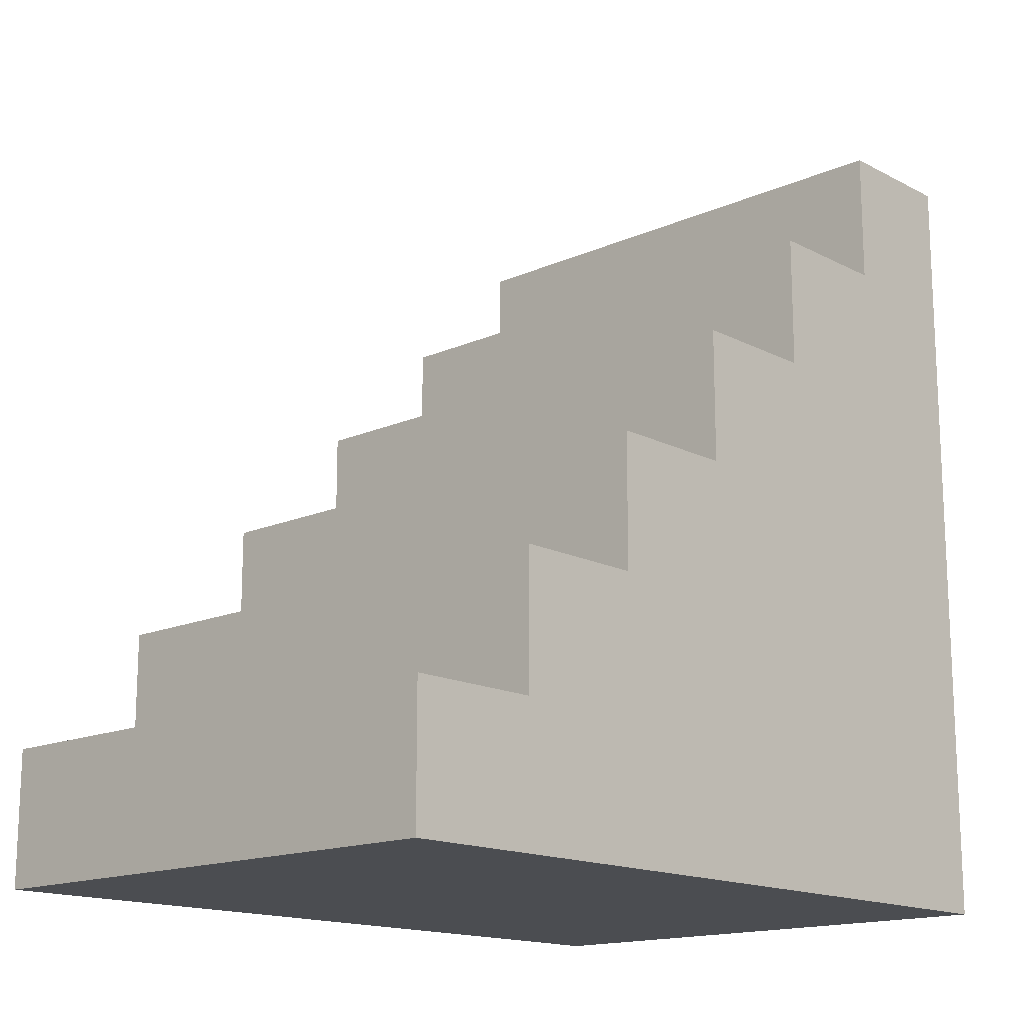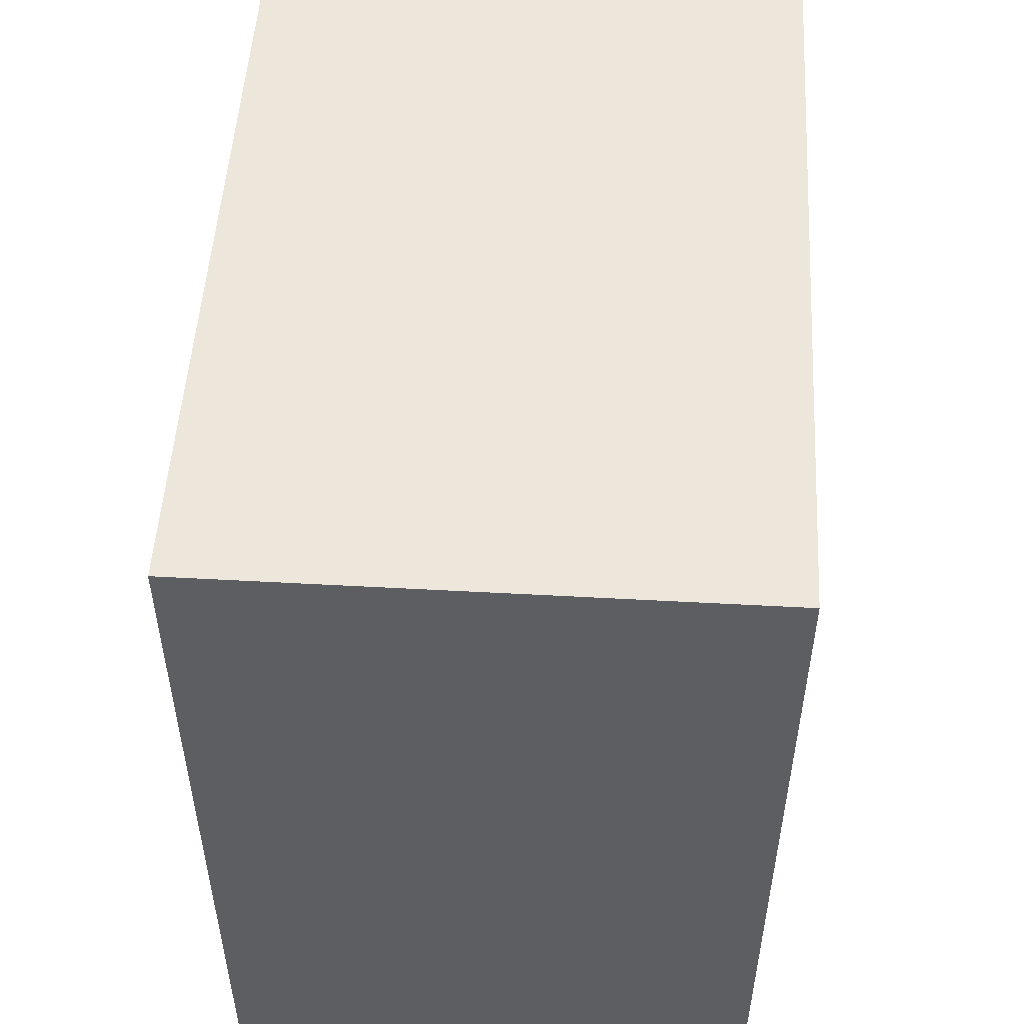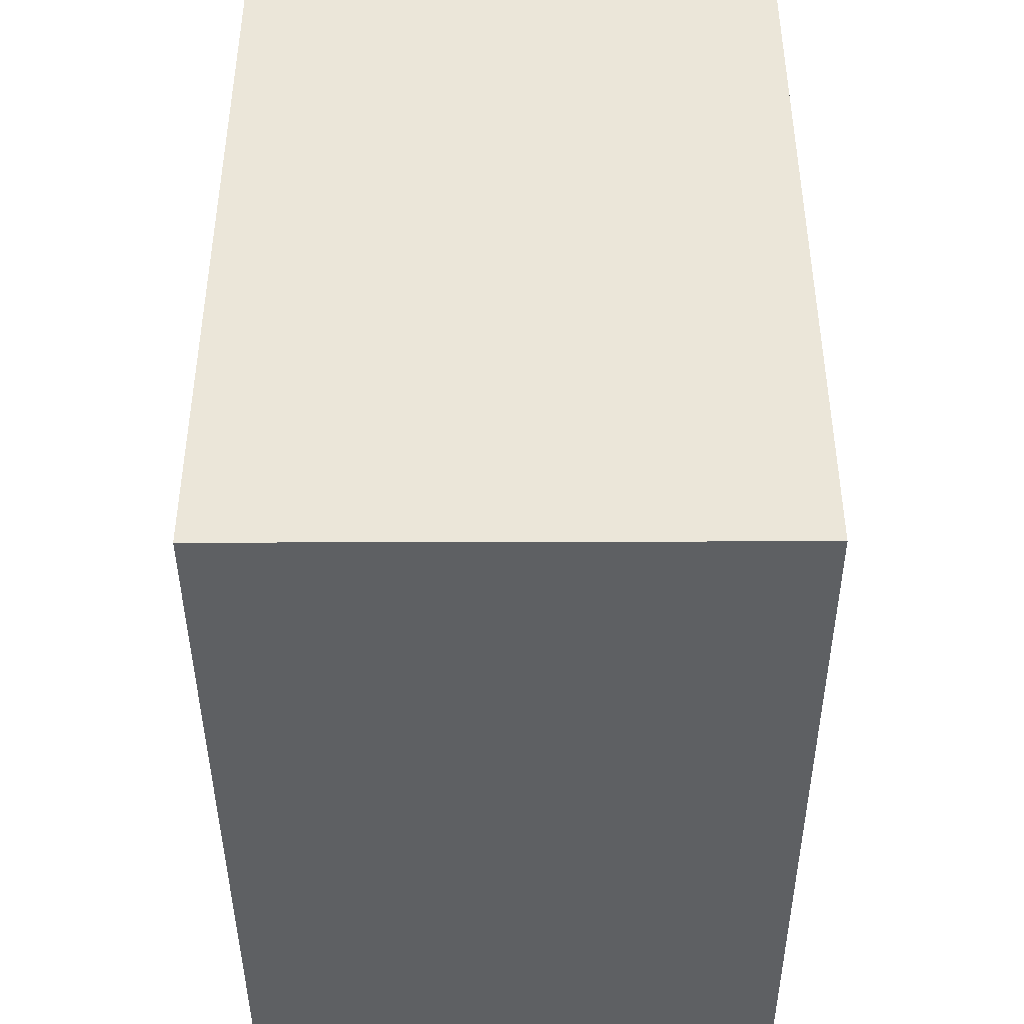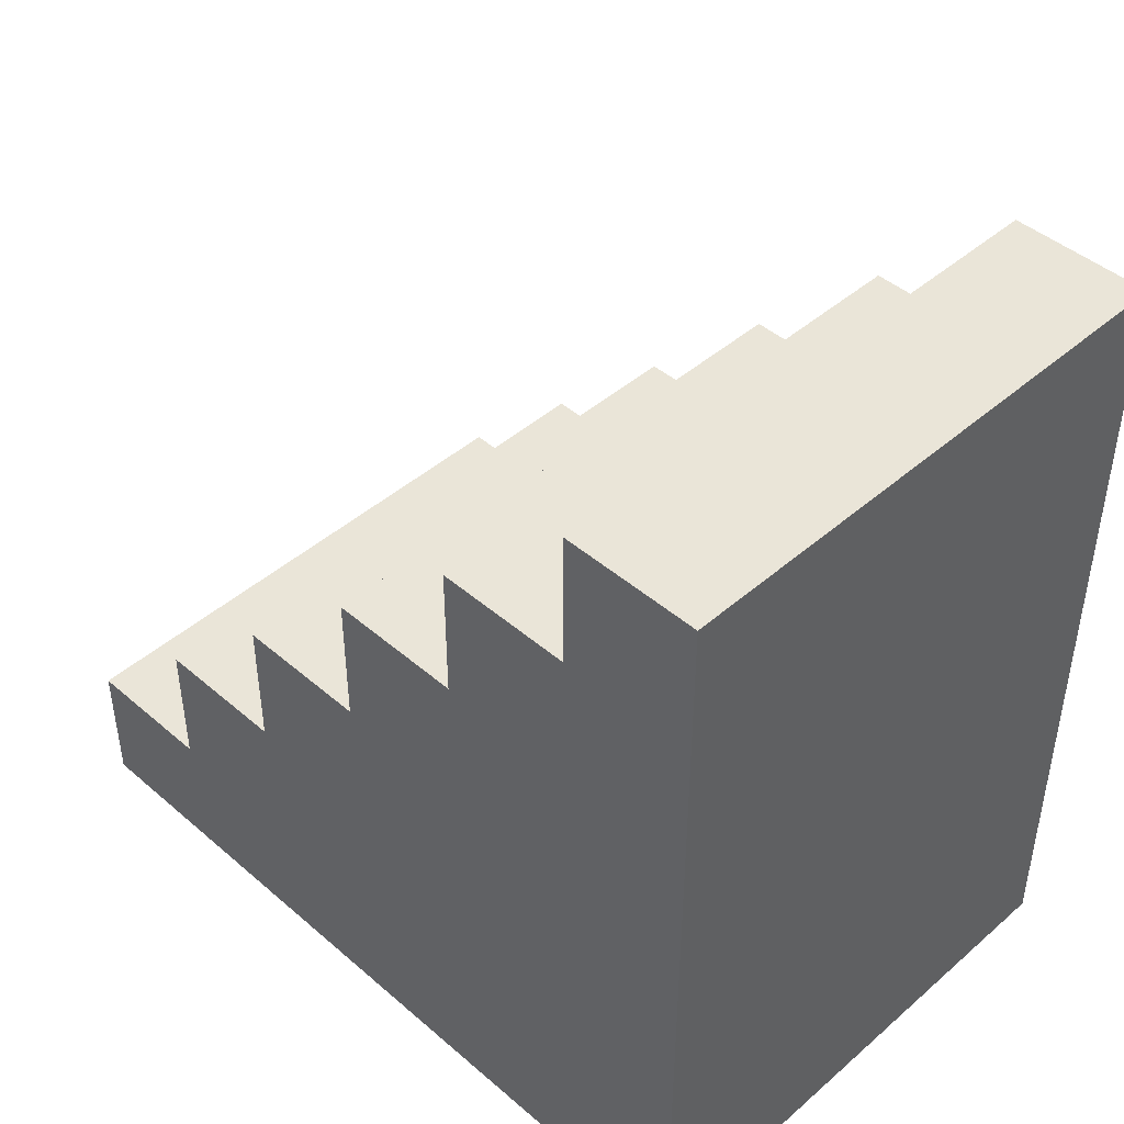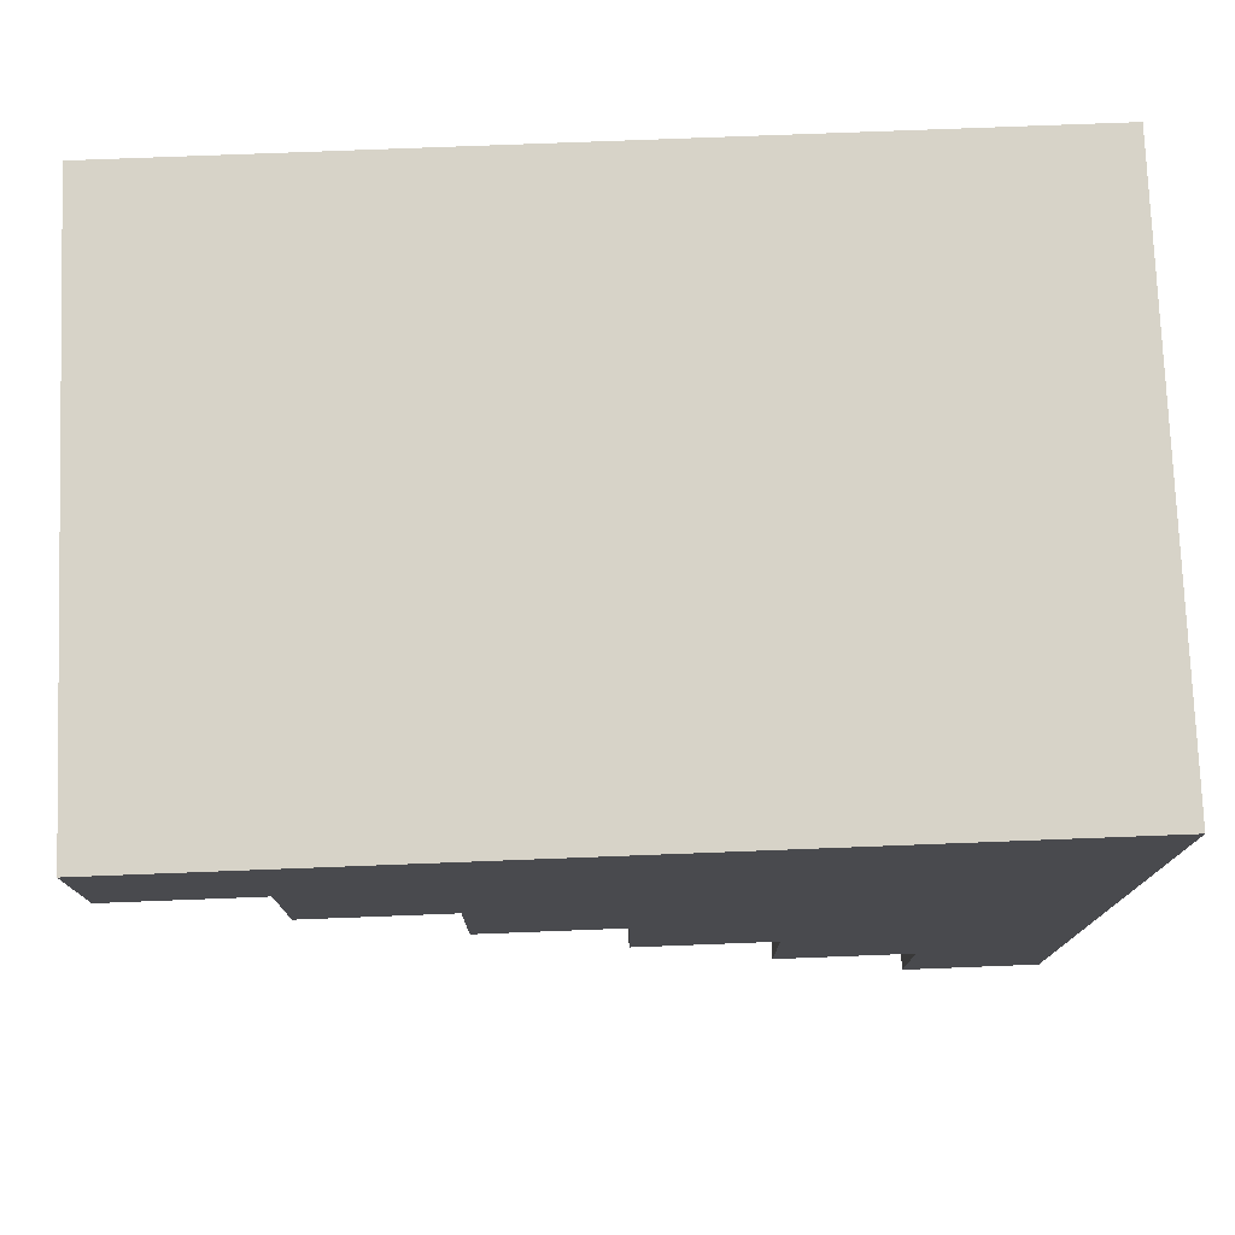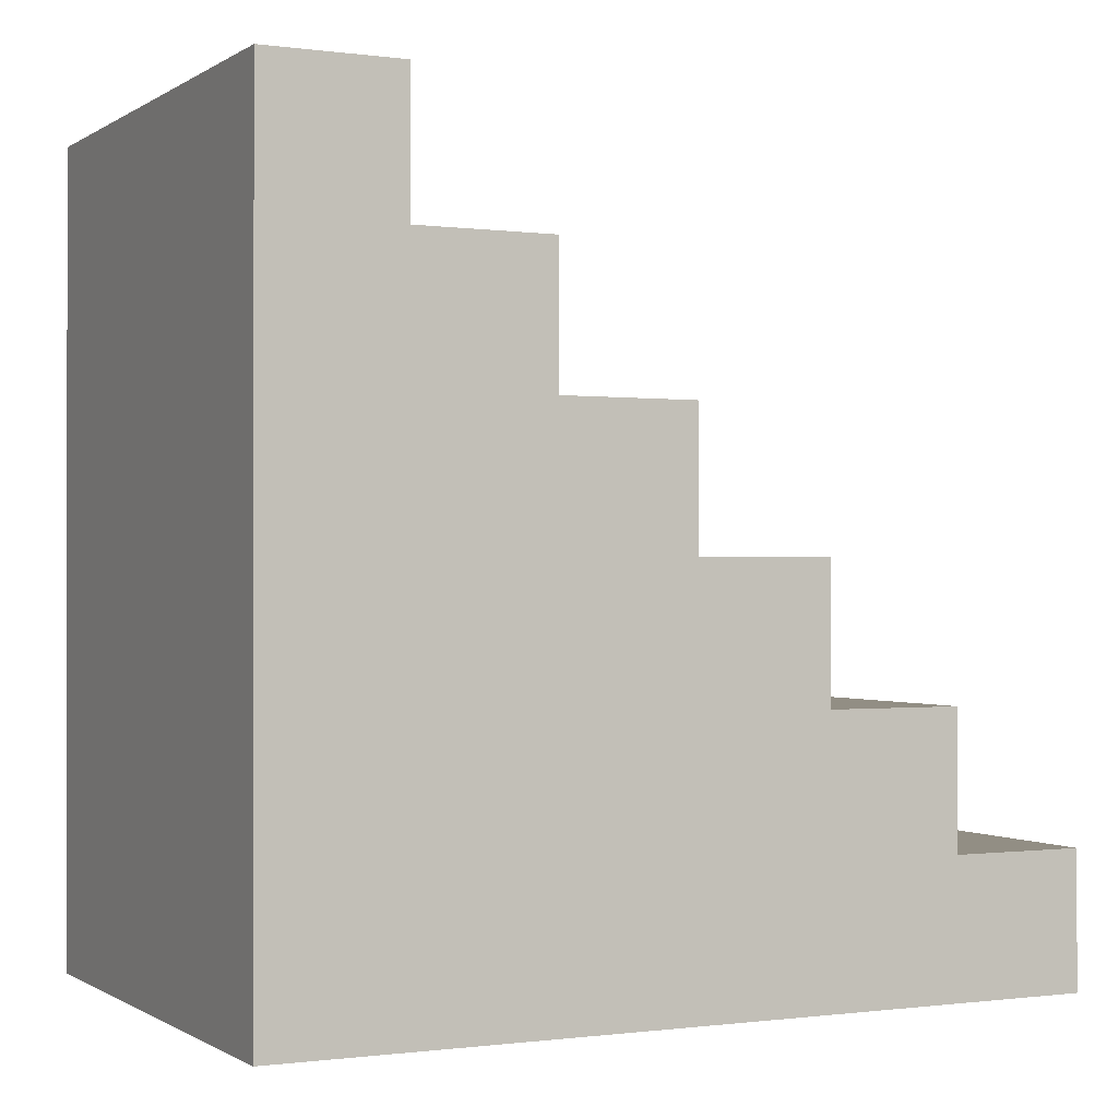
<metadata>
{"format":"obj","ext":"obj","renderer":"f3d","projection":"perspective","resolution":1024,"background":"white","views":[{"elev":-15.6,"azim":-137.2,"up":"+Y"},{"elev":51.5,"azim":3.4,"up":"+Z"},{"elev":-42.6,"azim":0.2,"up":"+Y"},{"elev":44.8,"azim":-45.1,"up":"+Y"},{"elev":76.5,"azim":-92.2,"up":"+Z"},{"elev":-0.5,"azim":63.5,"up":"+Y"}]}
</metadata>
<code>
o Stairs (.5unit)
g Stairs (.5unit)
v 2 0 0
v 0 0 0
v 2 0.5 0
v 0 0.5 0
v 2 0.5 0.5
v 0 0.5 0.5
v 2 1 0.5
v 0 1 0.5
v 2 1 1
v 0 1 1
v 2 1.5 1
v 0 1.5 1
v 2 1.5 1.5
v 0 1.5 1.5
v 2 2 1.5
v 0 2 1.5
v 2 2 2
v 0 2 2
v 2 2.5 2
v 0 2.5 2
v 2 2.5 2.5
v 0 2.5 2.5
v 2 3 2.5
v 0 3 2.5
v 2 3 3
v 0 3 3
v 0 0 0.5
v 0 0 1
v 0 0 1.5
v 0 0 2
v 0 0 2.5
v 0 0 3
v 2 0 0.5
v 2 0 1
v 2 0 1.5
v 2 0 2
v 2 0 2.5
v 2 0 3
f 10 8 6
f 14 12 10
f 18 16 14
f 22 20 18
f 26 24 22
f 5 7 9
f 9 11 13
f 13 15 17
f 17 19 21
f 21 23 25
f 32 31 38
f 31 37 38
f 31 30 37
f 30 36 37
f 30 29 36
f 29 35 36
f 29 28 35
f 28 34 35
f 28 27 34
f 27 33 34
f 27 2 33
f 2 1 33
f 2 4 3
f 3 1 2
f 4 6 5
f 5 3 4
f 6 8 7
f 7 5 6
f 8 10 9
f 9 7 8
f 10 12 11
f 11 9 10
f 12 14 13
f 13 11 12
f 14 16 15
f 15 13 14
f 16 18 17
f 17 15 16
f 18 20 19
f 19 17 18
f 20 22 21
f 21 19 20
f 22 24 23
f 23 21 22
f 24 26 25
f 25 23 24
f 27 6 4
f 4 2 27
f 28 10 6
f 6 27 28
f 29 14 10
f 10 28 29
f 30 18 14
f 14 29 30
f 31 22 18
f 18 30 31
f 32 26 22
f 22 31 32
f 3 5 33
f 33 1 3
f 5 9 34
f 34 33 5
f 9 13 35
f 35 34 9
f 13 17 36
f 36 35 13
f 17 21 37
f 37 36 17
f 21 25 38
f 38 37 21
f 38 25 26
f 26 32 38

</code>
